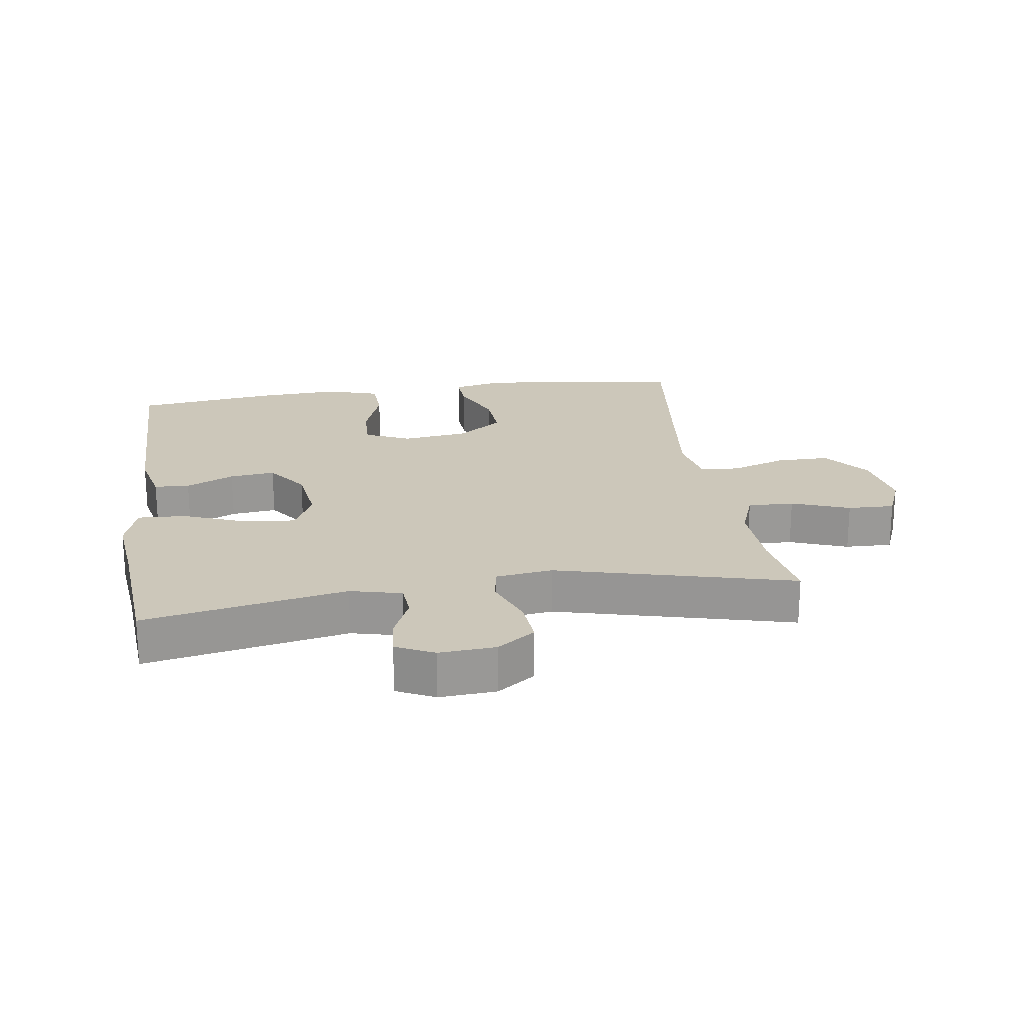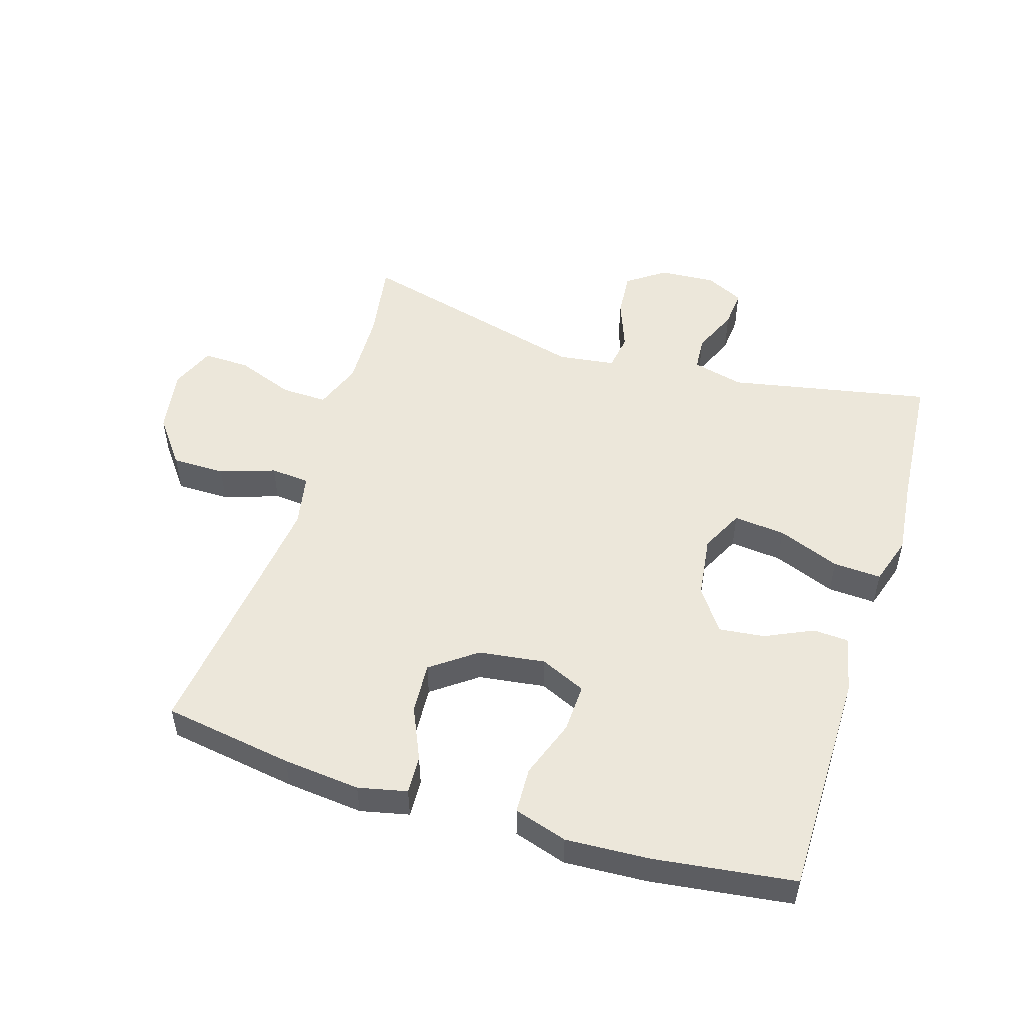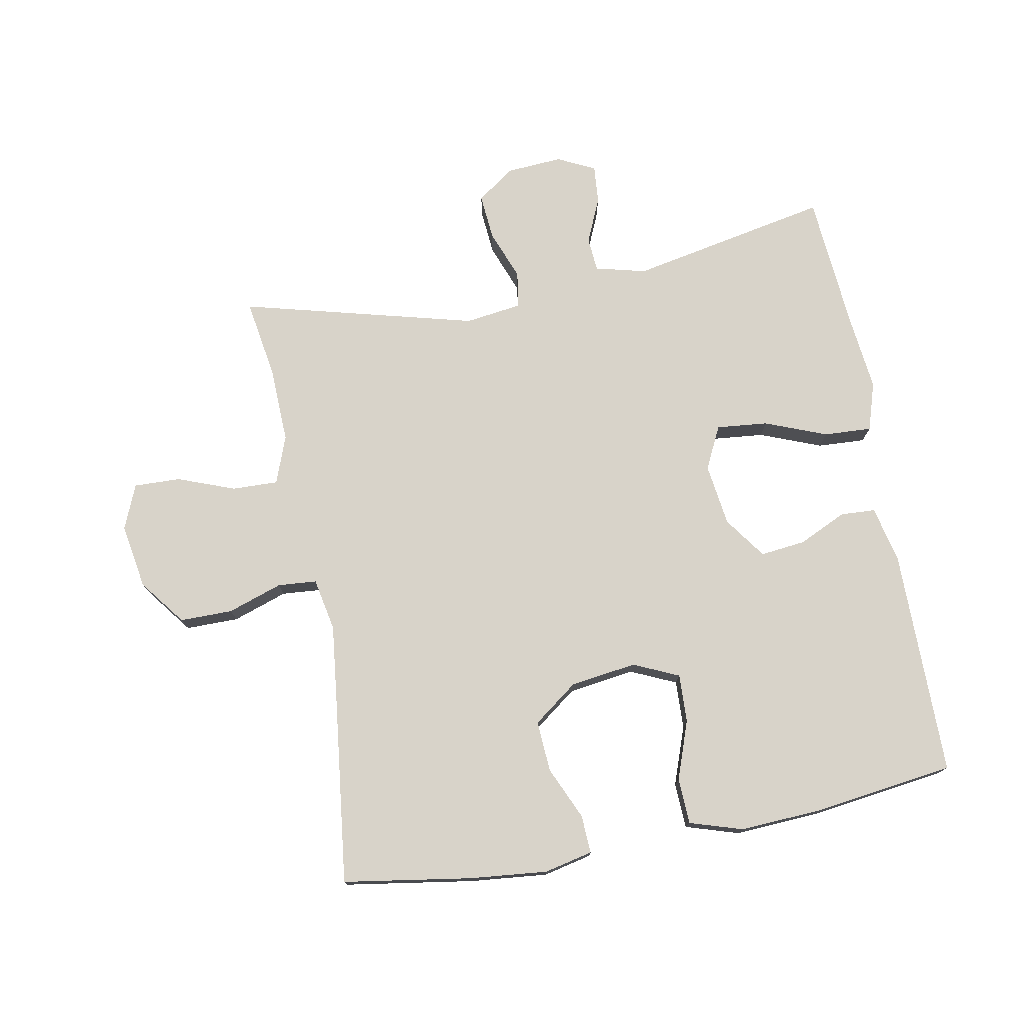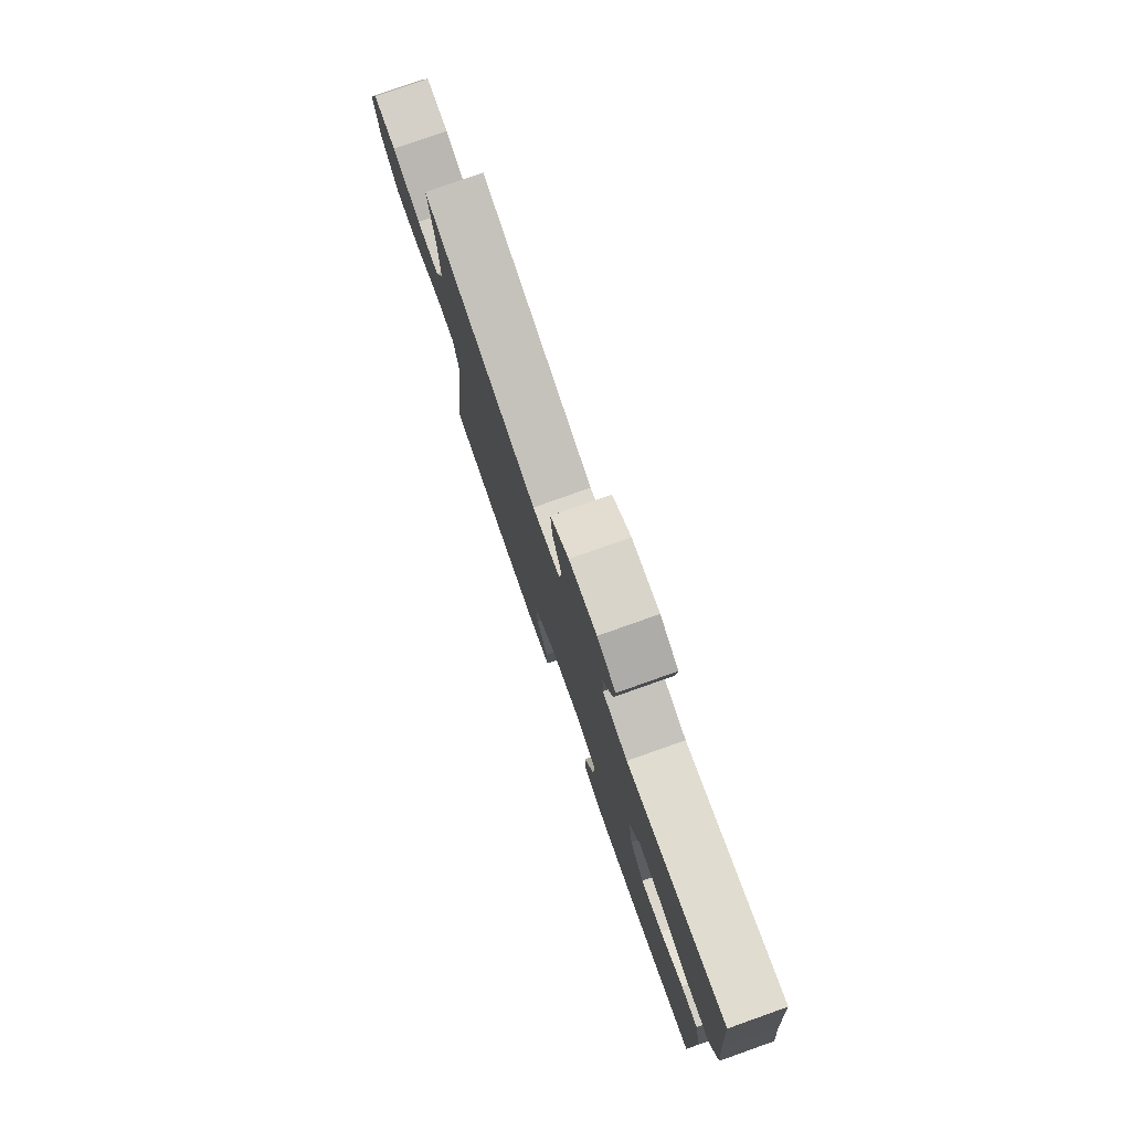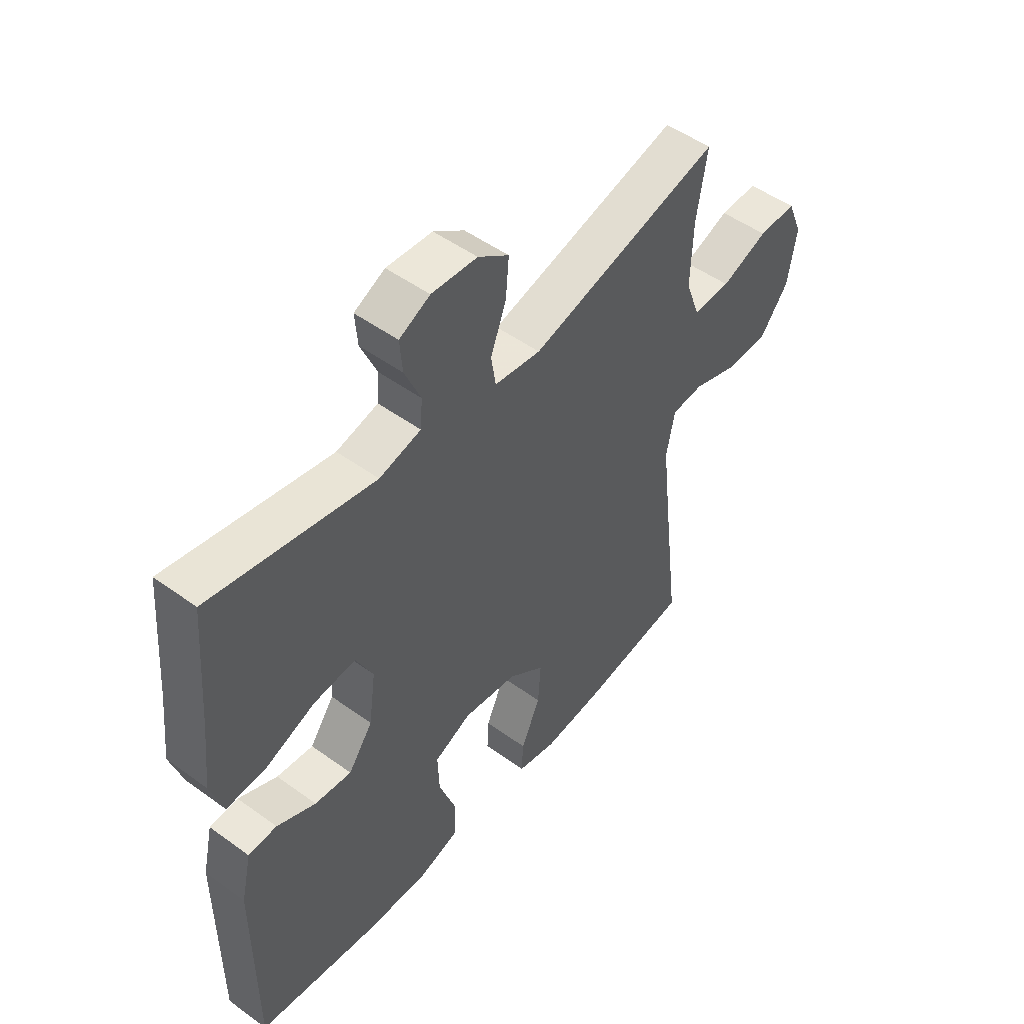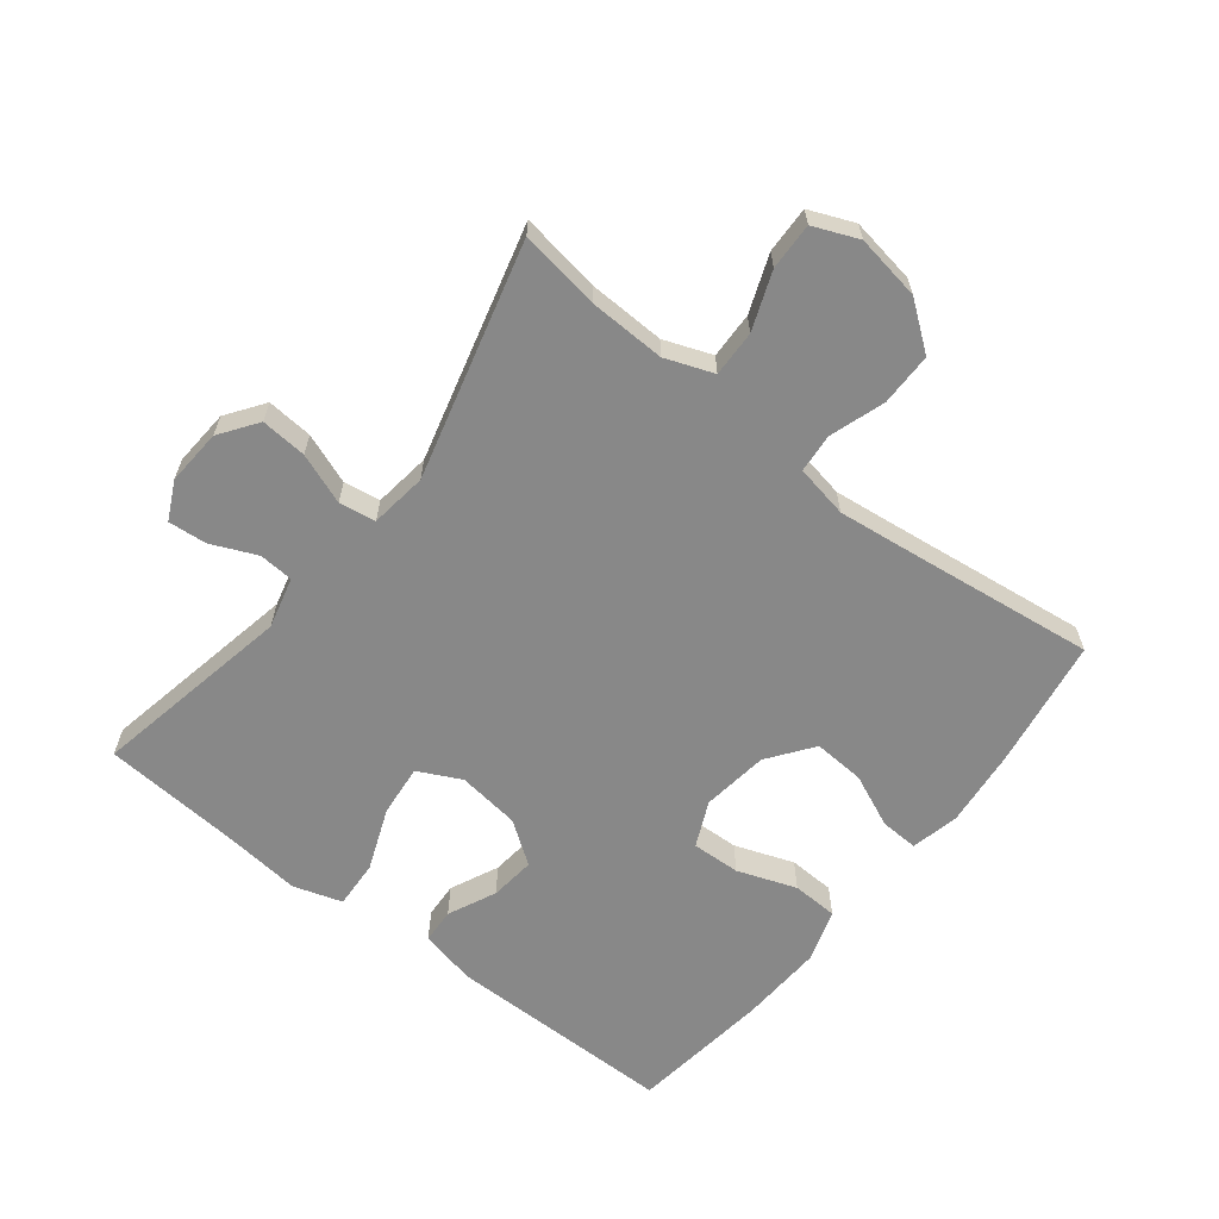
<metadata>
{"format":"obj","ext":"obj","renderer":"f3d","projection":"perspective","resolution":1024,"background":"white","views":[{"elev":21.5,"azim":-8.4,"up":"+Y"},{"elev":51.4,"azim":-162.7,"up":"+Y"},{"elev":75.9,"azim":169.4,"up":"+Y"},{"elev":78.6,"azim":-109.5,"up":"+Z"},{"elev":50.1,"azim":-51.4,"up":"+Z"},{"elev":-62.9,"azim":52.0,"up":"+Y"}]}
</metadata>
<code>
v -0.5 0.07 0.5
v -0.185 0.07 0.438
v -0.105 0.07 0.458
v -0.101 0.07 0.512
v -0.132 0.07 0.583
v -0.137 0.07 0.643
v -0.078 0.07 0.672
v 0.01 0.07 0.666
v 0.069 0.07 0.624
v 0.063 0.07 0.552
v 0.033 0.07 0.473
v 0.042 0.07 0.416
v 0.131 0.07 0.404
v 0.5 0.07 0.5
v 0.48 0.07 0.375
v 0.476 0.07 0.255
v 0.504 0.07 0.18
v 0.576 0.07 0.182
v 0.666 0.07 0.216
v 0.739 0.07 0.218
v 0.768 0.07 0.148
v 0.751 0.07 0.046
v 0.696 0.07 -0.026
v 0.613 0.07 -0.026
v 0.527 0.07 0.003
v 0.466 0.07 -0.002
v 0.45 0.07 -0.085
v 0.465 0.07 -0.213
v 0.5 0.07 -0.5
v 0.297 0.07 -0.532
v 0.176 0.07 -0.544
v 0.1 0.07 -0.527
v 0.103 0.07 -0.467
v 0.14 0.07 -0.384
v 0.145 0.07 -0.304
v 0.075 0.07 -0.252
v -0.029 0.07 -0.238
v -0.1 0.07 -0.27
v -0.097 0.07 -0.346
v -0.064 0.07 -0.438
v -0.067 0.07 -0.51
v -0.15 0.07 -0.536
v -0.28 0.07 -0.529
v -0.5 0.07 -0.5
v -0.501 0.07 -0.143
v -0.481 0.07 -0.054
v -0.426 0.07 -0.051
v -0.351 0.07 -0.086
v -0.28 0.07 -0.094
v -0.233 0.07 -0.028
v -0.22 0.07 0.07
v -0.253 0.07 0.137
v -0.334 0.07 0.129
v -0.431 0.07 0.091
v -0.506 0.07 0.087
v -0.53 0.07 0.163
v -0.517 0.07 0.284
v -0.5 0 0.5
v -0.185 0 0.438
v -0.105 0 0.458
v -0.101 0 0.512
v -0.132 0 0.583
v -0.137 0 0.643
v -0.078 0 0.672
v 0.01 0 0.666
v 0.069 0 0.624
v 0.063 0 0.552
v 0.033 0 0.473
v 0.042 0 0.416
v 0.131 0 0.404
v 0.5 0 0.5
v 0.48 0 0.375
v 0.476 0 0.255
v 0.504 0 0.18
v 0.576 0 0.182
v 0.666 0 0.216
v 0.739 0 0.218
v 0.768 0 0.148
v 0.751 0 0.046
v 0.696 0 -0.026
v 0.613 0 -0.026
v 0.527 0 0.003
v 0.466 0 -0.002
v 0.45 0 -0.085
v 0.465 0 -0.213
v 0.5 0 -0.5
v 0.297 0 -0.532
v 0.176 0 -0.544
v 0.1 0 -0.527
v 0.103 0 -0.467
v 0.14 0 -0.384
v 0.145 0 -0.304
v 0.075 0 -0.252
v -0.029 0 -0.238
v -0.1 0 -0.27
v -0.097 0 -0.346
v -0.064 0 -0.438
v -0.067 0 -0.51
v -0.15 0 -0.536
v -0.28 0 -0.529
v -0.5 0 -0.5
v -0.501 0 -0.143
v -0.481 0 -0.054
v -0.426 0 -0.051
v -0.351 0 -0.086
v -0.28 0 -0.094
v -0.233 0 -0.028
v -0.22 0 0.07
v -0.253 0 0.137
v -0.334 0 0.129
v -0.431 0 0.091
v -0.506 0 0.087
v -0.53 0 0.163
v -0.517 0 0.284
f 54 55 56 57
f 53 54 57 1
f 52 53 1 2
f 51 52 2 3
f 50 51 3
f 45 46 47 48
f 45 48 49
f 44 45 49
f 43 44 49 50
f 39 40 41 42
f 38 39 42 43
f 31 32 33 34
f 31 34 35
f 28 29 30 31
f 27 28 31 35
f 26 27 35 36
f 22 23 24 25
f 22 25 26
f 21 22 26
f 18 19 20 21
f 17 18 21 26
f 16 17 26 36
f 13 14 15
f 13 15 16 36
f 8 9 10 11
f 6 7 8 11
f 4 5 6 11
f 3 4 11 12
f 38 43 50 3
f 12 13 36 37
f 3 12 37 38
f 114 113 112 111
f 58 114 111 110
f 59 58 110 109
f 60 59 109 108
f 60 108 107
f 105 104 103 102
f 106 105 102
f 106 102 101
f 107 106 101 100
f 99 98 97 96
f 100 99 96 95
f 91 90 89 88
f 92 91 88
f 88 87 86 85
f 92 88 85 84
f 93 92 84 83
f 82 81 80 79
f 83 82 79
f 83 79 78
f 78 77 76 75
f 83 78 75 74
f 93 83 74 73
f 72 71 70
f 93 73 72 70
f 68 67 66 65
f 68 65 64 63
f 68 63 62 61
f 69 68 61 60
f 60 107 100 95
f 94 93 70 69
f 95 94 69 60
f 1 58 59 2
f 2 59 60 3
f 3 60 61 4
f 4 61 62 5
f 5 62 63 6
f 6 63 64 7
f 7 64 65 8
f 8 65 66 9
f 9 66 67 10
f 10 67 68 11
f 11 68 69 12
f 12 69 70 13
f 13 70 71 14
f 14 71 72 15
f 15 72 73 16
f 16 73 74 17
f 17 74 75 18
f 18 75 76 19
f 19 76 77 20
f 20 77 78 21
f 21 78 79 22
f 22 79 80 23
f 23 80 81 24
f 24 81 82 25
f 25 82 83 26
f 26 83 84 27
f 27 84 85 28
f 28 85 86 29
f 29 86 87 30
f 30 87 88 31
f 31 88 89 32
f 32 89 90 33
f 33 90 91 34
f 34 91 92 35
f 35 92 93 36
f 36 93 94 37
f 37 94 95 38
f 38 95 96 39
f 39 96 97 40
f 40 97 98 41
f 41 98 99 42
f 42 99 100 43
f 43 100 101 44
f 44 101 102 45
f 45 102 103 46
f 46 103 104 47
f 47 104 105 48
f 48 105 106 49
f 49 106 107 50
f 50 107 108 51
f 51 108 109 52
f 52 109 110 53
f 53 110 111 54
f 54 111 112 55
f 55 112 113 56
f 56 113 114 57
f 57 114 58 1

</code>
